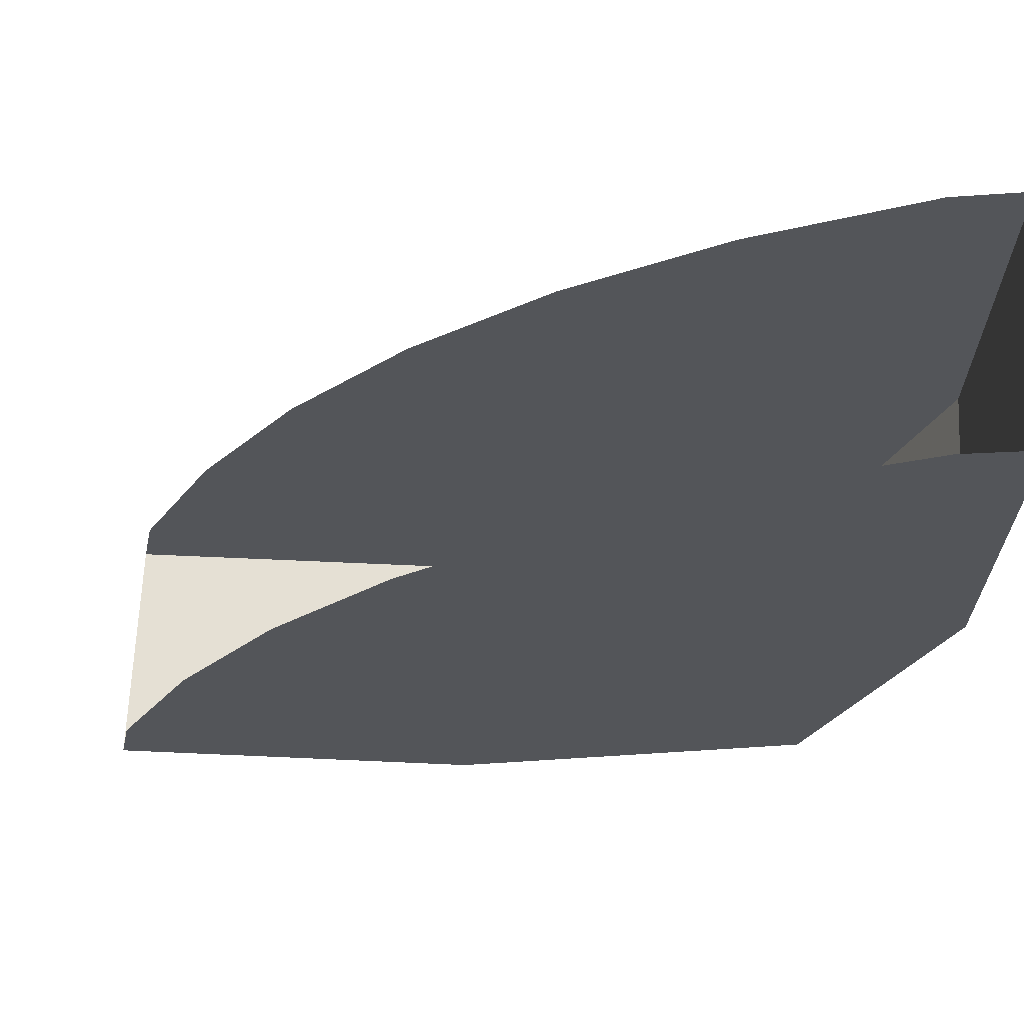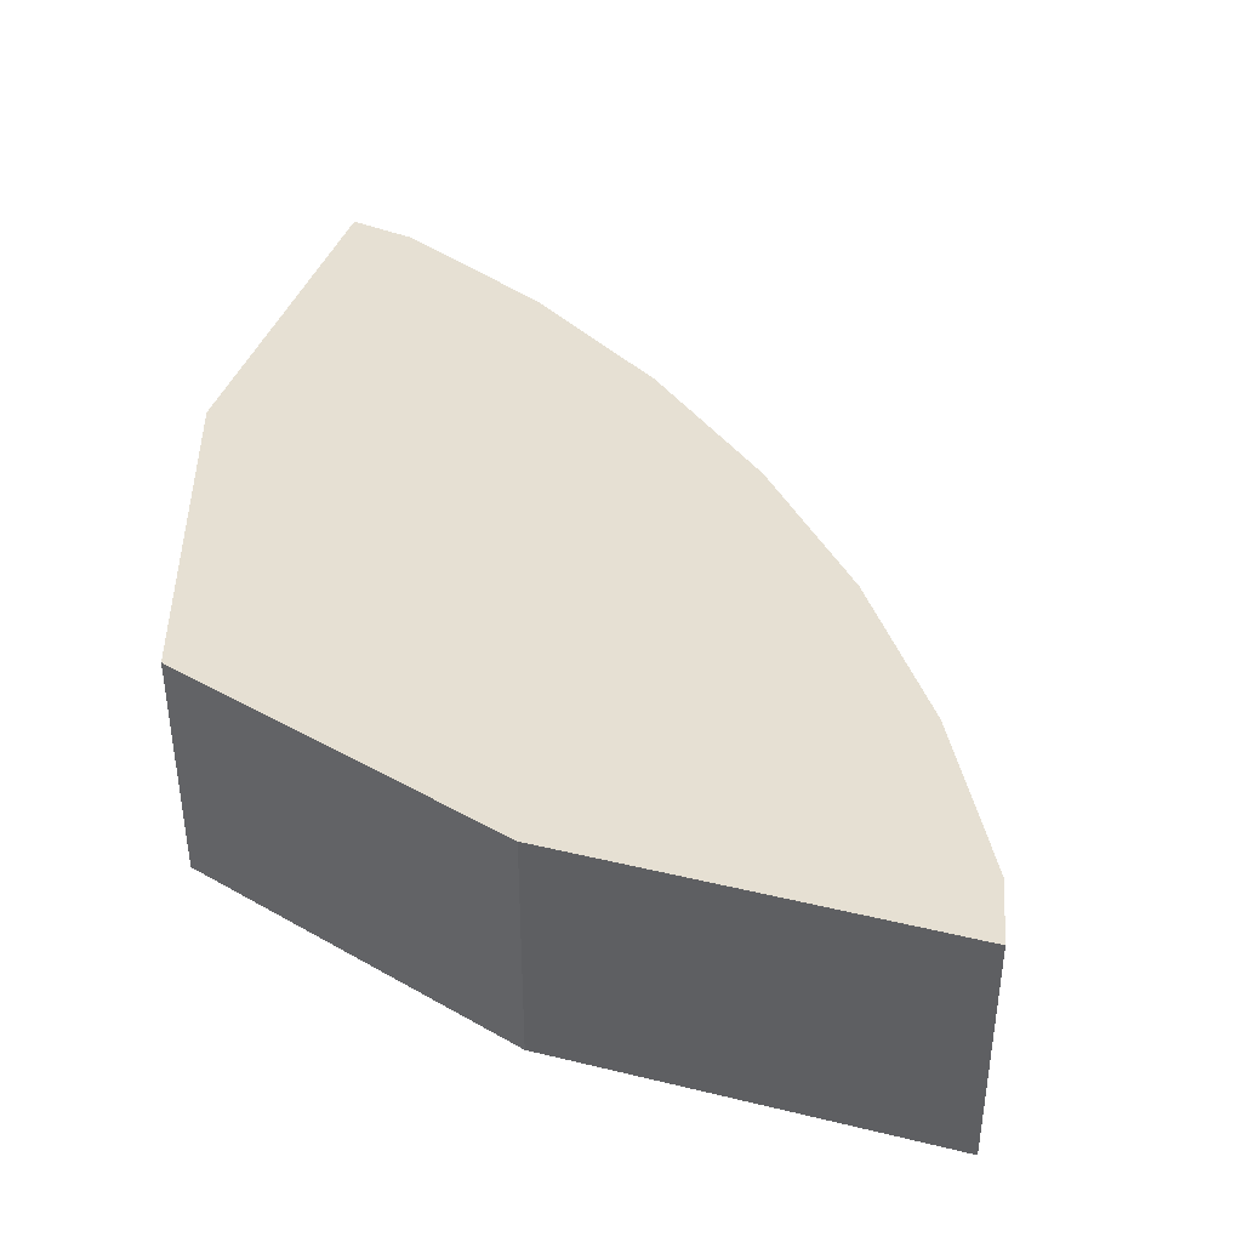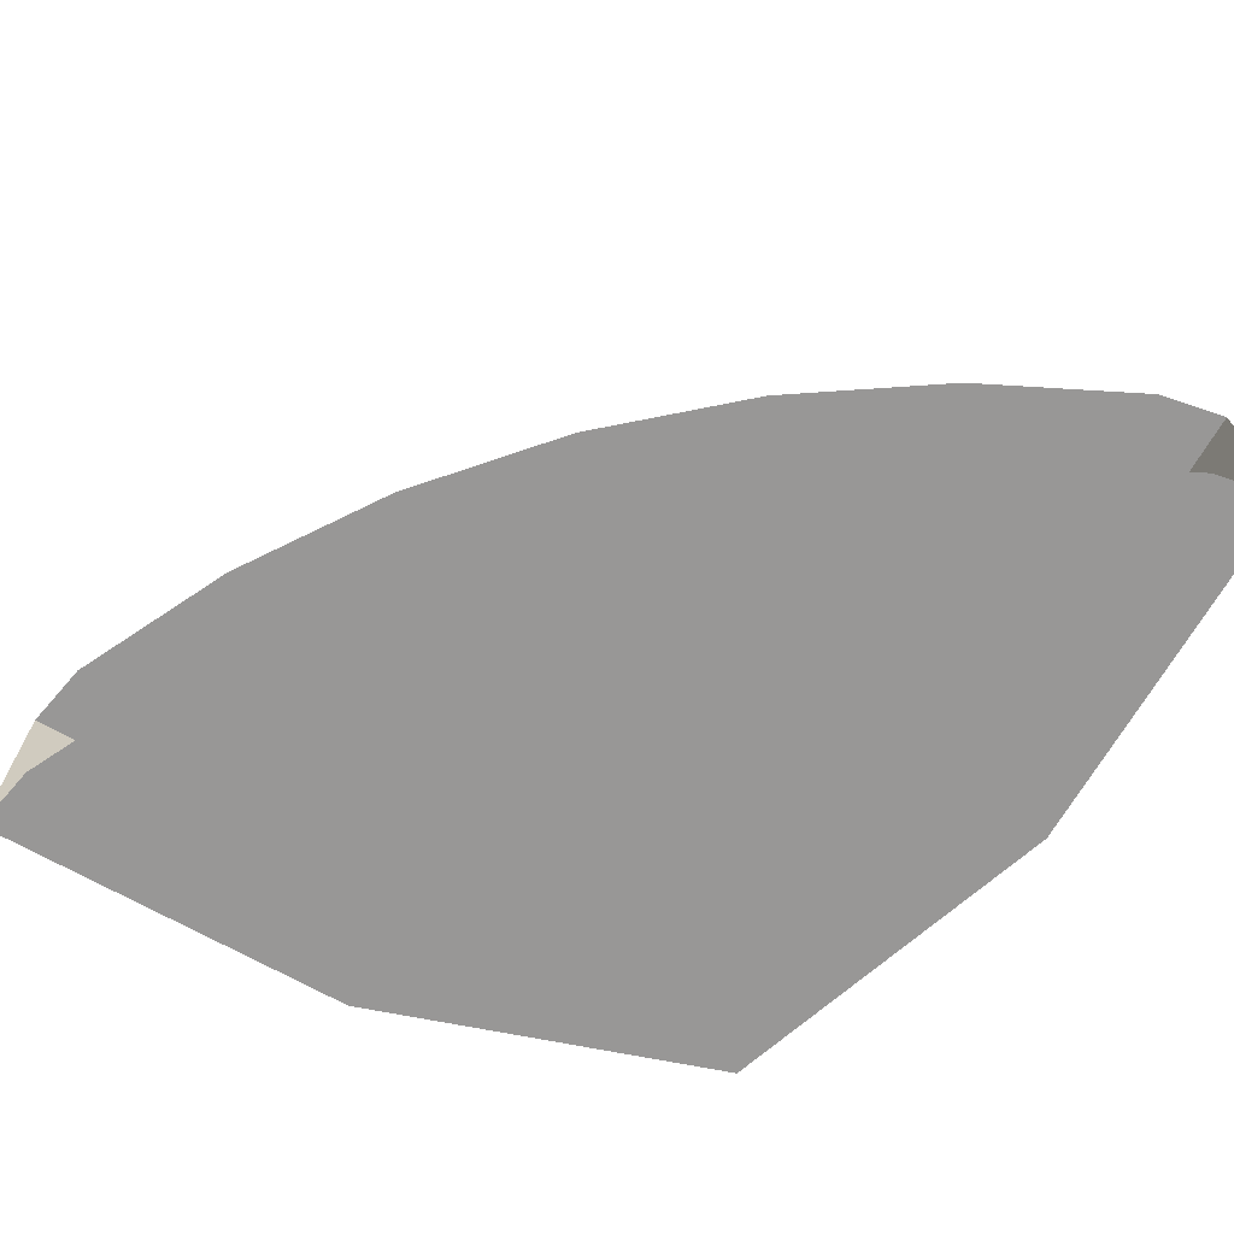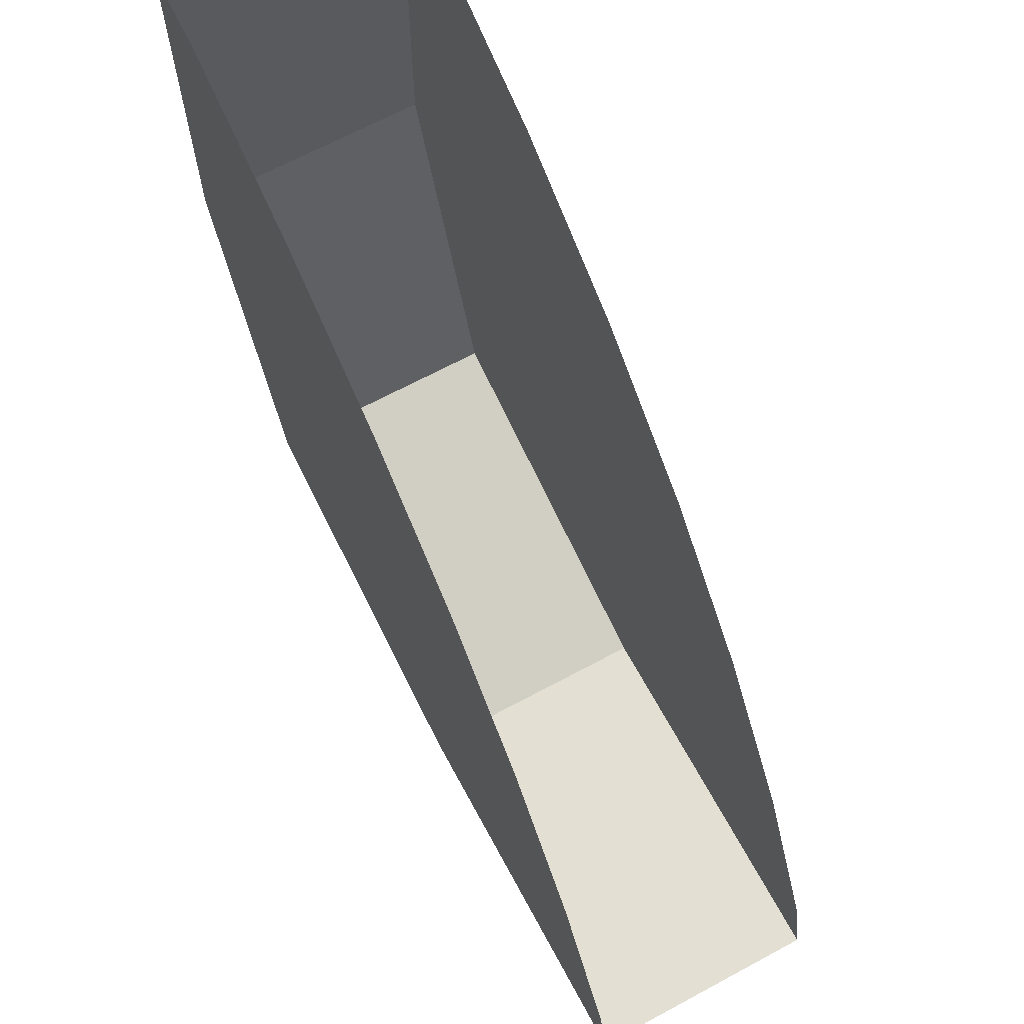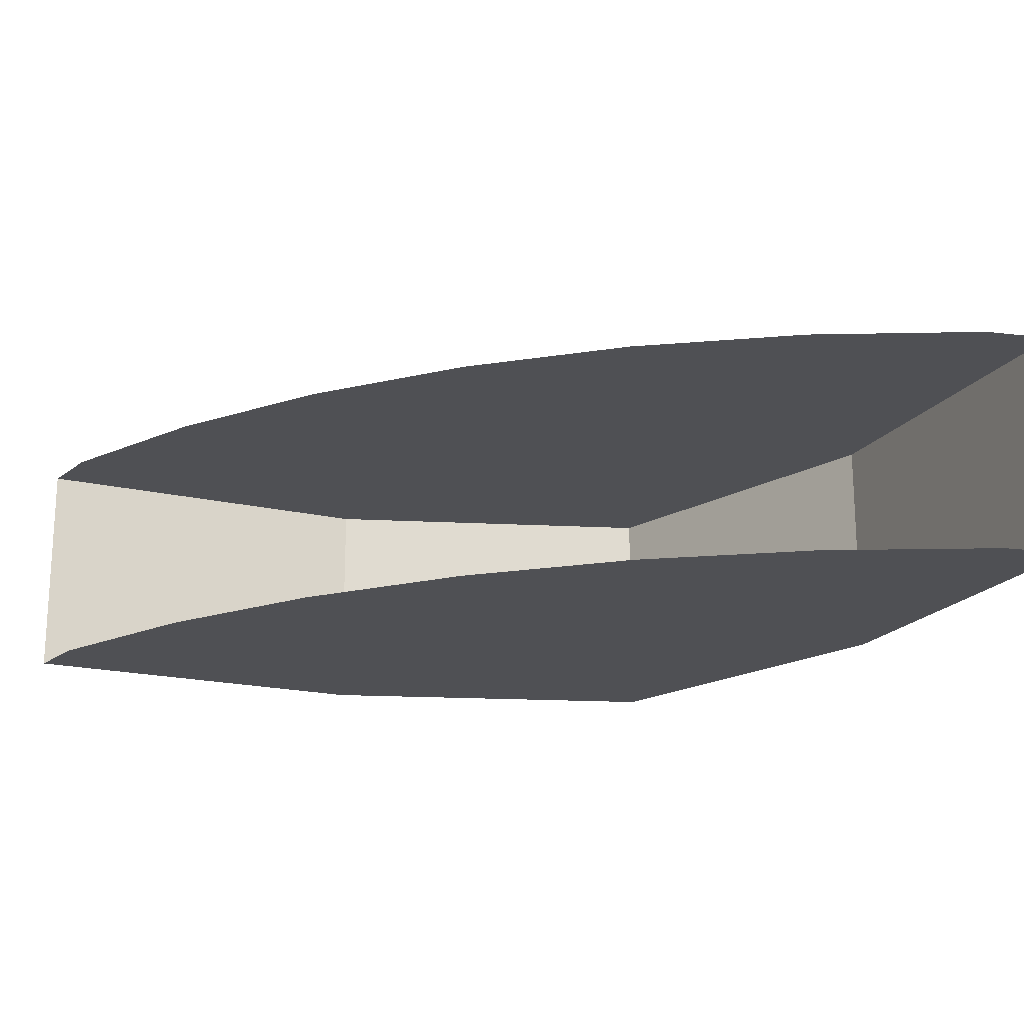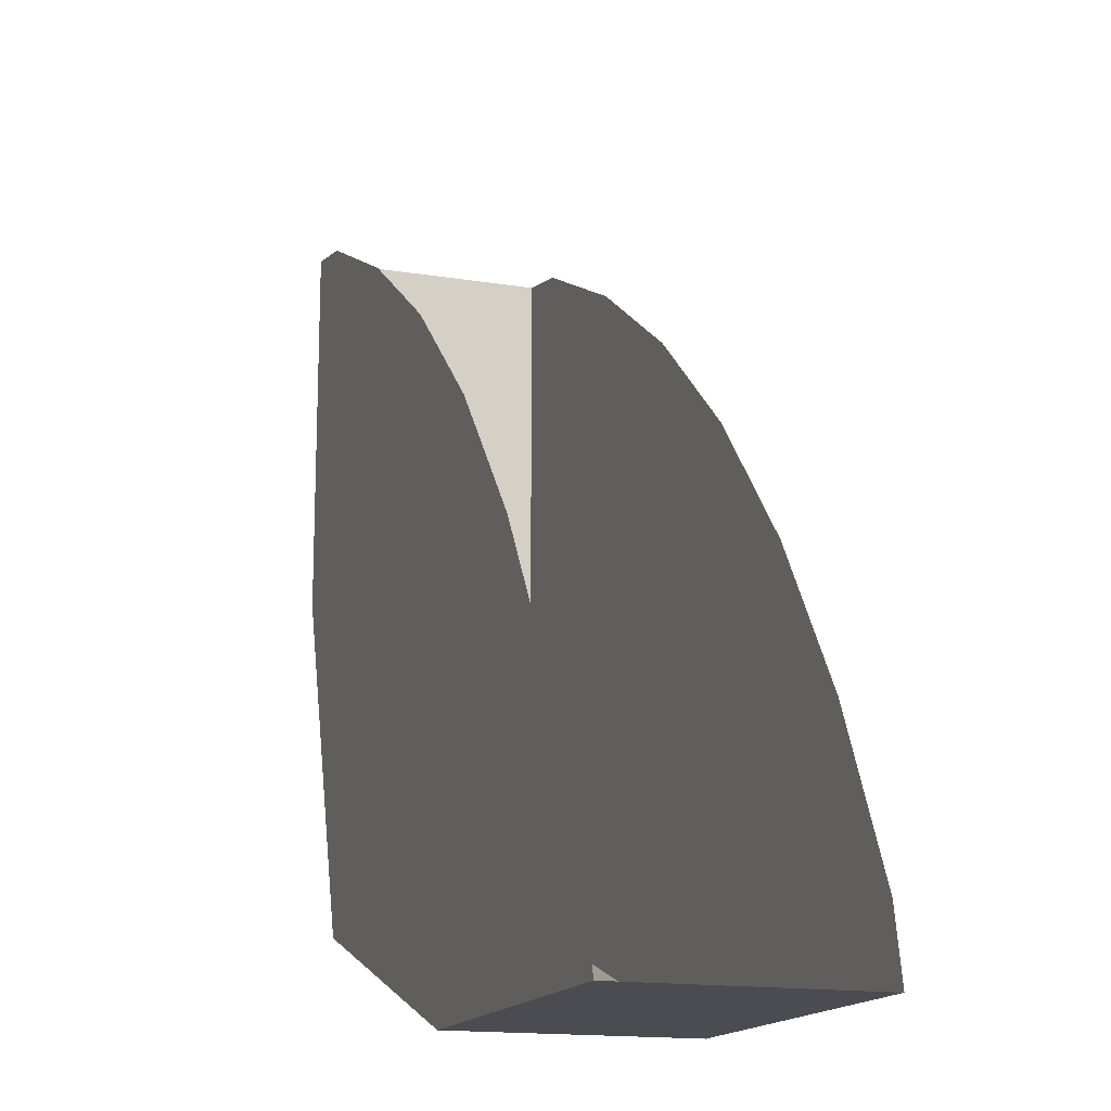
<metadata>
{"format":"obj","ext":"obj","renderer":"f3d","projection":"perspective","resolution":1024,"background":"white","views":[{"elev":65.9,"azim":-177.4,"up":"+Z"},{"elev":38.5,"azim":-73.0,"up":"+Y"},{"elev":-68.3,"azim":60.2,"up":"+Y"},{"elev":66.9,"azim":61.6,"up":"+Z"},{"elev":-19.1,"azim":65.9,"up":"+Y"},{"elev":-15.5,"azim":71.1,"up":"+Z"}]}
</metadata>
<code>
v 0.1148 0 0.2772
v 0.2772 0 0.1148
v 0.2598 0 0.15
v 0.15 0 0.2598
v 0.15 0 0.2598
v 0.2598 0 0.15
v 0.238 0 0.1826
v 0.1826 0 0.238
v 0.1826 0 0.238
v 0.238 0 0.1826
v 0.2121 0 0.2121
v 0.1148 0.05 0.2772
v 0.2772 0.05 0.1148
v 0.2598 0.05 0.15
v 0.15 0.05 0.2598
v 0.15 0.05 0.2598
v 0.2598 0.05 0.15
v 0.238 0.05 0.1826
v 0.1826 0.05 0.238
v 0.1826 0.05 0.238
v 0.238 0.05 0.1826
v 0.2121 0.05 0.2121
v 0.1 0 0.2
v 0.1 0.05 0.2
v 0.125 0.05 0.125
v 0.125 0 0.125
v 0.1 0 0.2801
v 0.1 0.05 0.2801
v 0.1 0.05 0.2
v 0.1 0 0.2
v 0.2 0 0.1
v 0.125 0 0.125
v 0.125 0.05 0.125
v 0.2 0.05 0.1
v 0.2 0.05 0.1
v 0.2801 0.05 0.1
v 0.2801 0 0.1
v 0.2 0 0.1
v 0.2801 0 0.1
v 0.2772 0 0.1148
v 0.125 0 0.125
v 0.2 0 0.1
v 0.1148 0 0.2772
v 0.125 0 0.125
v 0.2772 0 0.1148
v 0.125 0 0.125
v 0.1148 0 0.2772
v 0.1 0 0.2801
v 0.1 0 0.2
v 0.125 0.05 0.125
v 0.2772 0.05 0.1148
v 0.2801 0.05 0.1
v 0.2 0.05 0.1
v 0.2772 0.05 0.1148
v 0.125 0.05 0.125
v 0.1148 0.05 0.2772
v 0.1 0.05 0.2801
v 0.1148 0.05 0.2772
v 0.125 0.05 0.125
v 0.1 0.05 0.2
g mesh7458
f 1 2 3
f 3 4 1
f 5 6 7
f 7 8 5
f 9 10 11
g mesh7460
f 12 14 13
f 14 12 15
f 16 18 17
f 18 16 19
f 20 22 21
f 23 24 25
f 25 26 23
f 27 28 29
f 29 30 27
f 31 32 33
f 33 34 31
f 35 36 37
f 37 38 35
f 39 40 41
f 41 42 39
f 43 44 45
f 46 47 48
f 48 49 46
f 50 51 52
f 52 53 50
f 54 55 56
f 57 58 59
f 59 60 57

</code>
